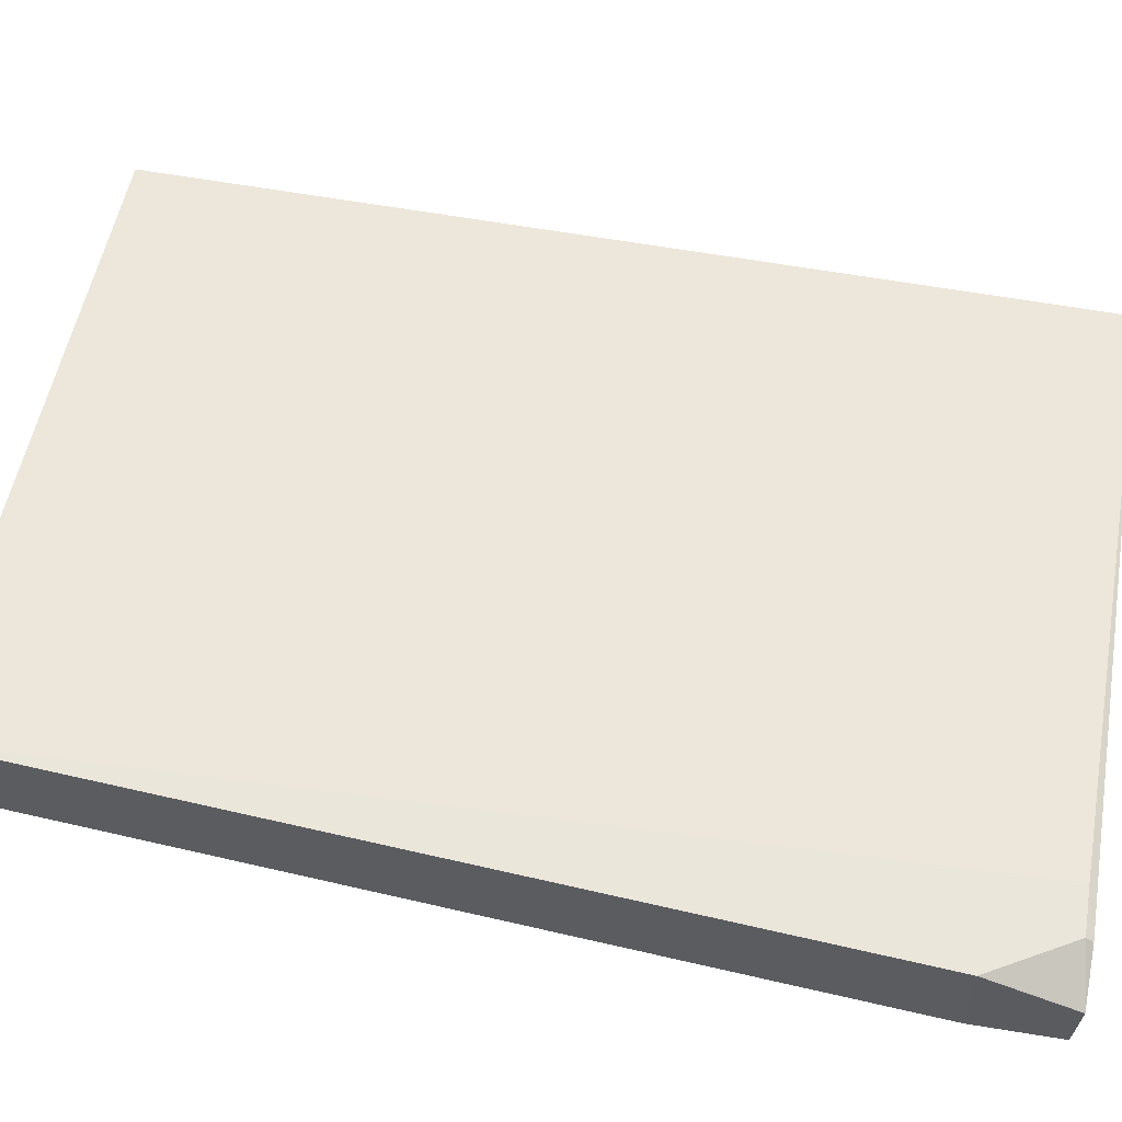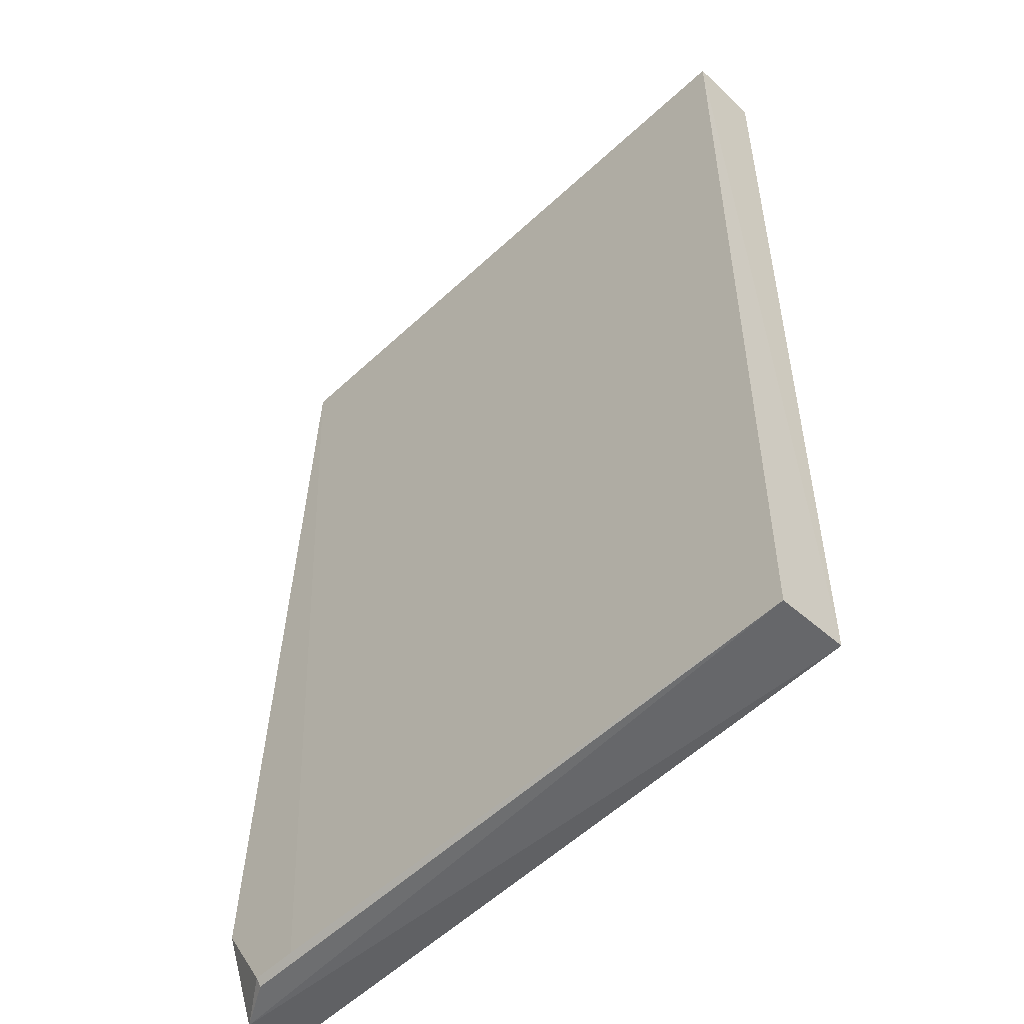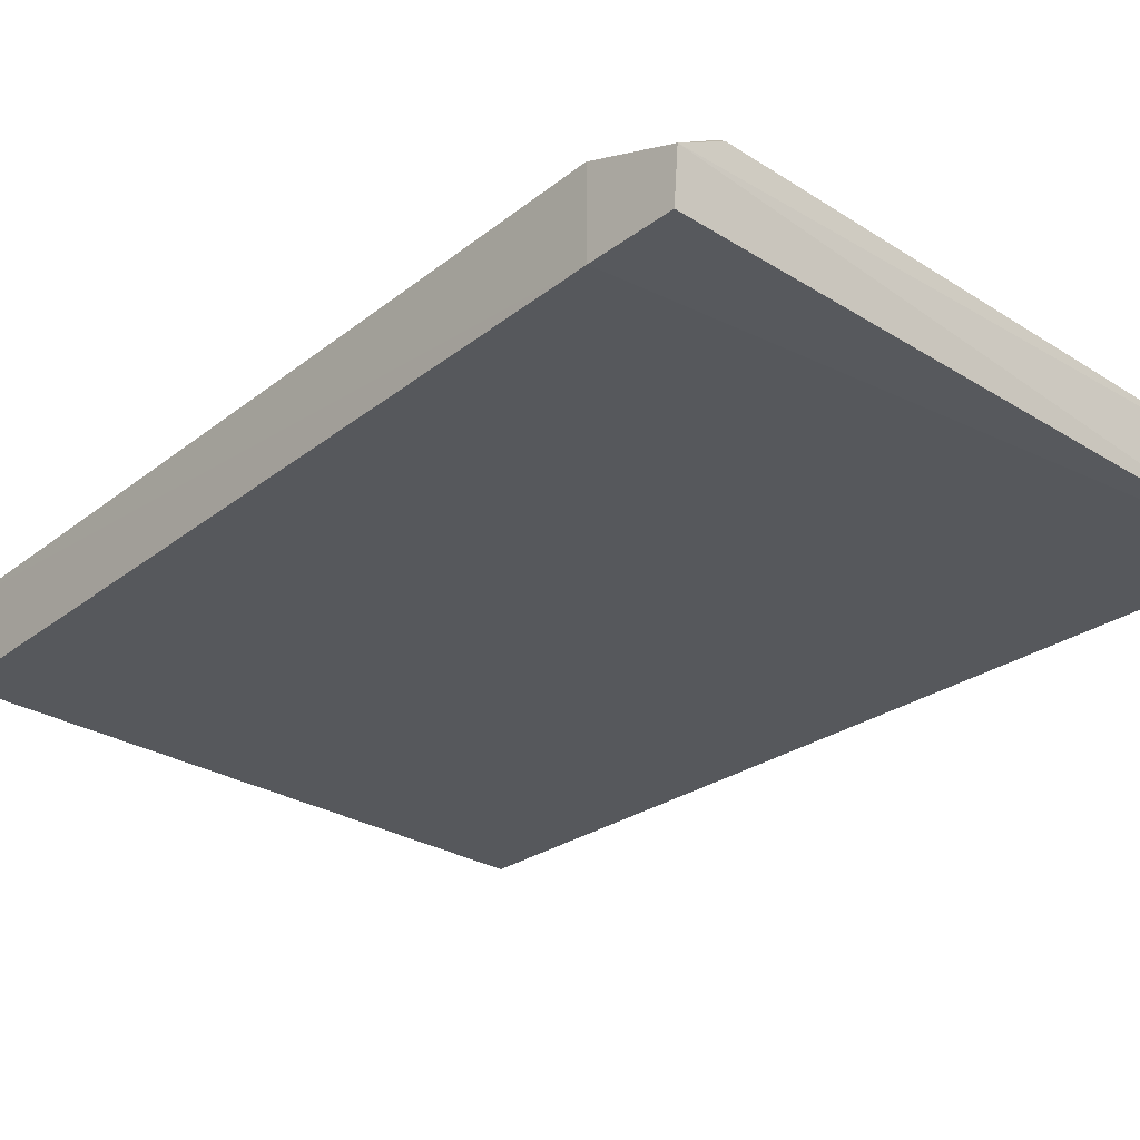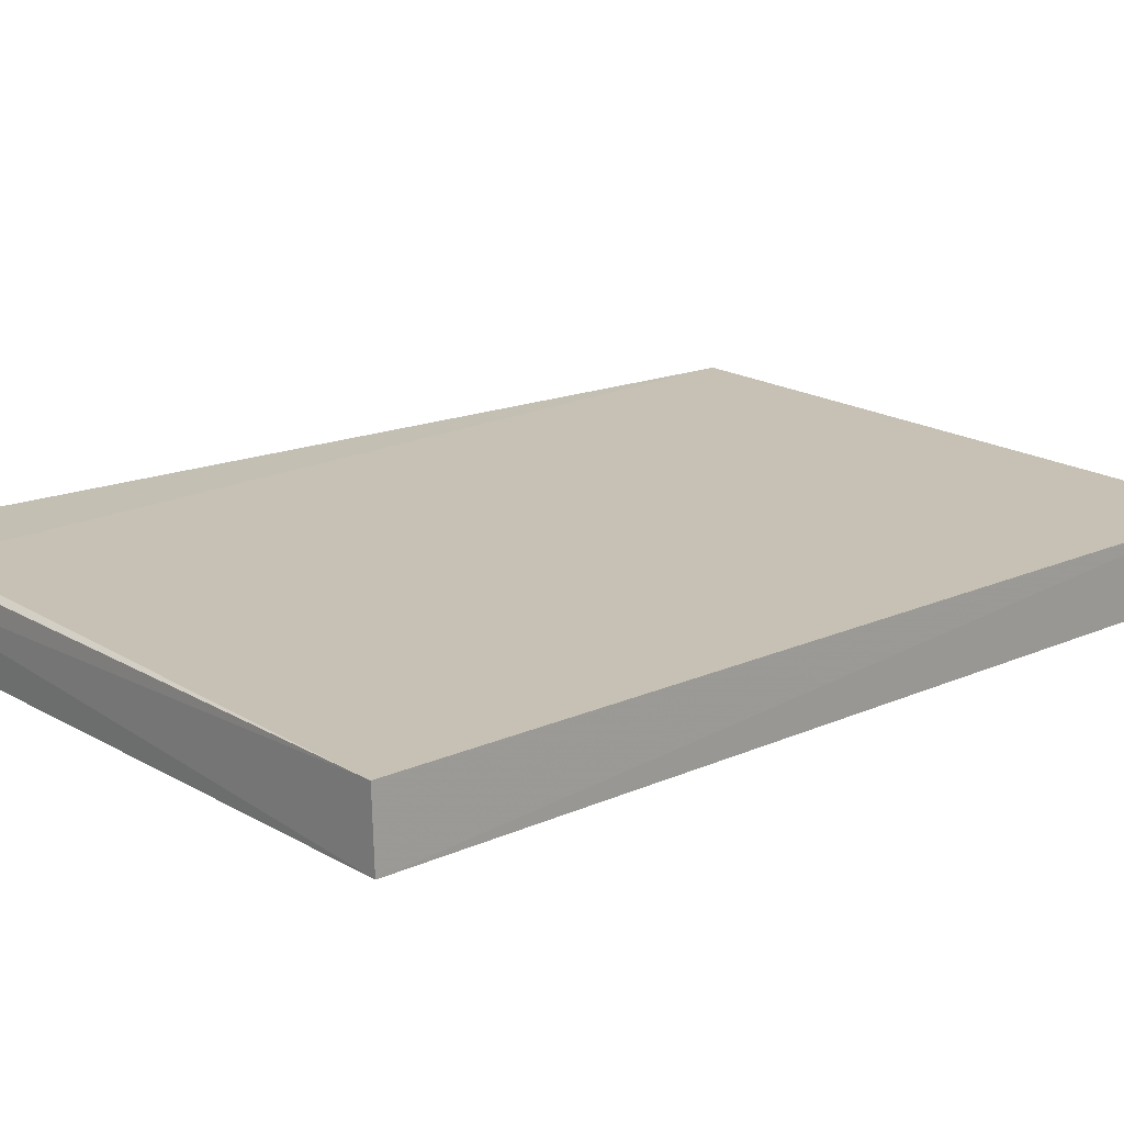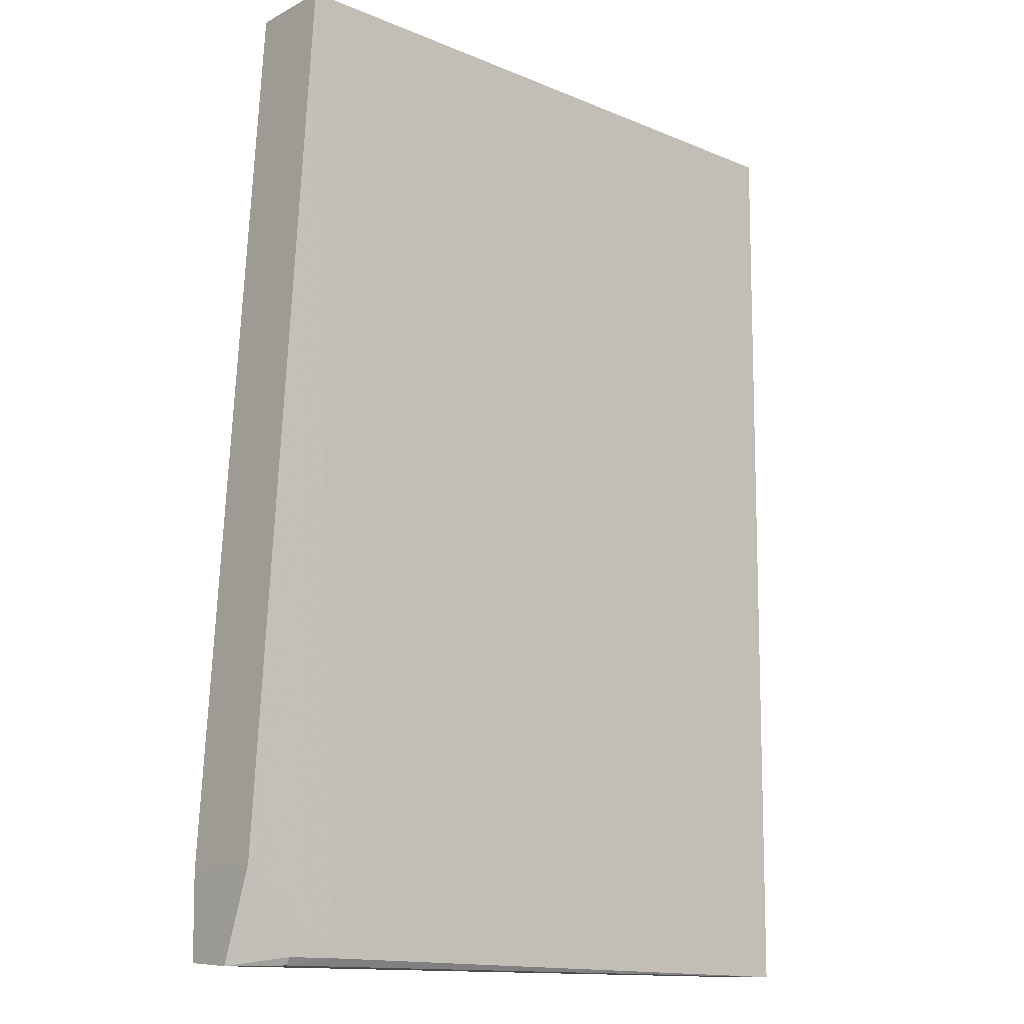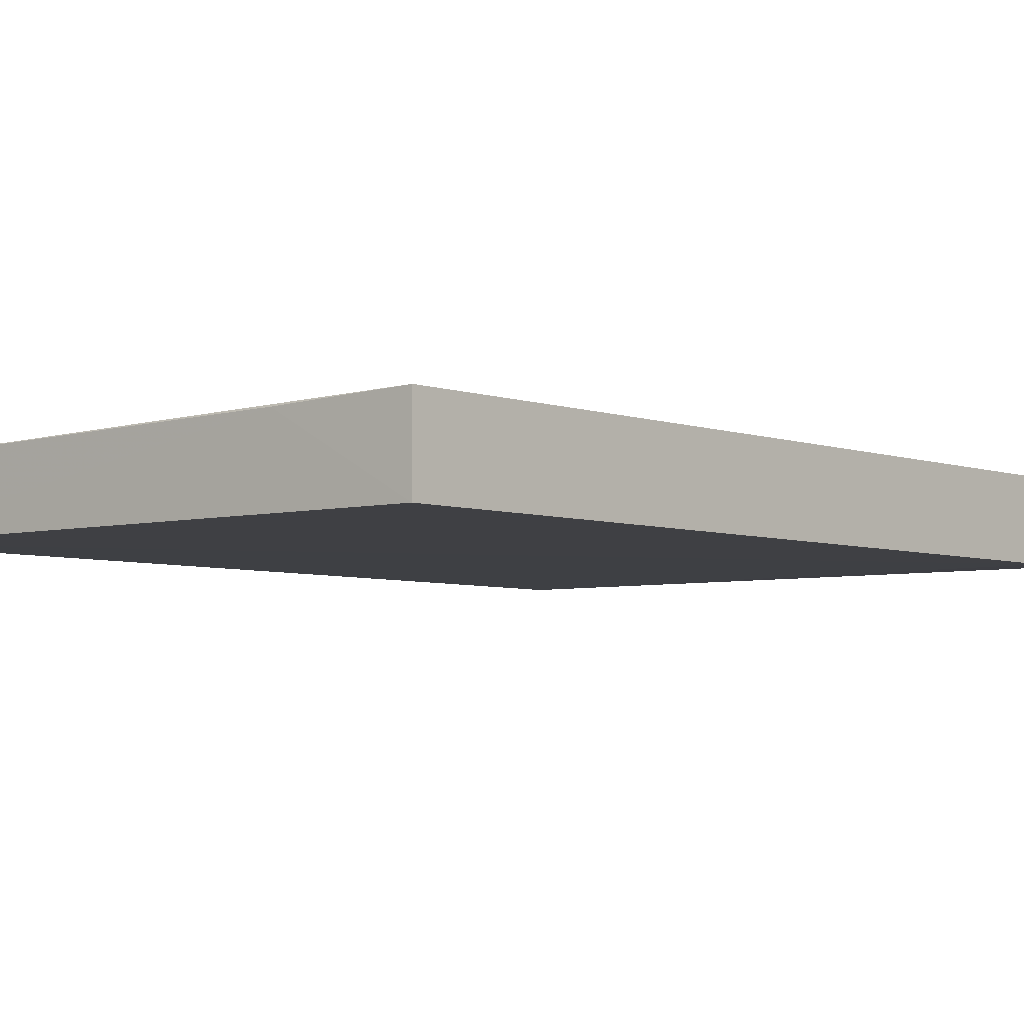
<metadata>
{"format":"obj","ext":"obj","renderer":"f3d","projection":"perspective","resolution":1024,"background":"white","views":[{"elev":55.3,"azim":-79.4,"up":"+Z"},{"elev":-52.8,"azim":46.1,"up":"+Y"},{"elev":-28.0,"azim":-43.1,"up":"+Z"},{"elev":17.5,"azim":48.7,"up":"+Z"},{"elev":-14.2,"azim":-41.4,"up":"+Y"},{"elev":-4.9,"azim":-140.4,"up":"+Z"}]}
</metadata>
<code>
v 0.06748 0.07672 0.01445
v 0.06662 -0.094 0.01381
v 0.06719 0.07666 0.001248
v -0.04968 0.07666 0.001258
v -0.05838 -0.07945 0.01603
v 0.06654 -0.09359 0.0008483
v -0.02374 0.07679 0.01591
v -0.04973 0.07667 0.01676
v -0.05837 -0.07954 0.0005963
v -0.04101 -0.09372 0.0159
v -0.05838 -0.09531 0.01019
v -0.04969 -0.09381 0.01592
v -0.05836 -0.09451 0.001026
v -0.04968 -0.0951 0.015
f 6 1 2
f 6 3 1
f 7 1 3
f 7 3 4
f 8 2 1
f 8 1 7
f 8 7 4
f 9 4 3
f 9 3 6
f 9 8 4
f 9 5 8
f 10 8 5
f 10 2 8
f 11 5 9
f 11 6 2
f 12 10 5
f 12 5 11
f 13 11 9
f 13 9 6
f 13 6 11
f 14 12 11
f 14 11 2
f 14 2 10
f 14 10 12

</code>
